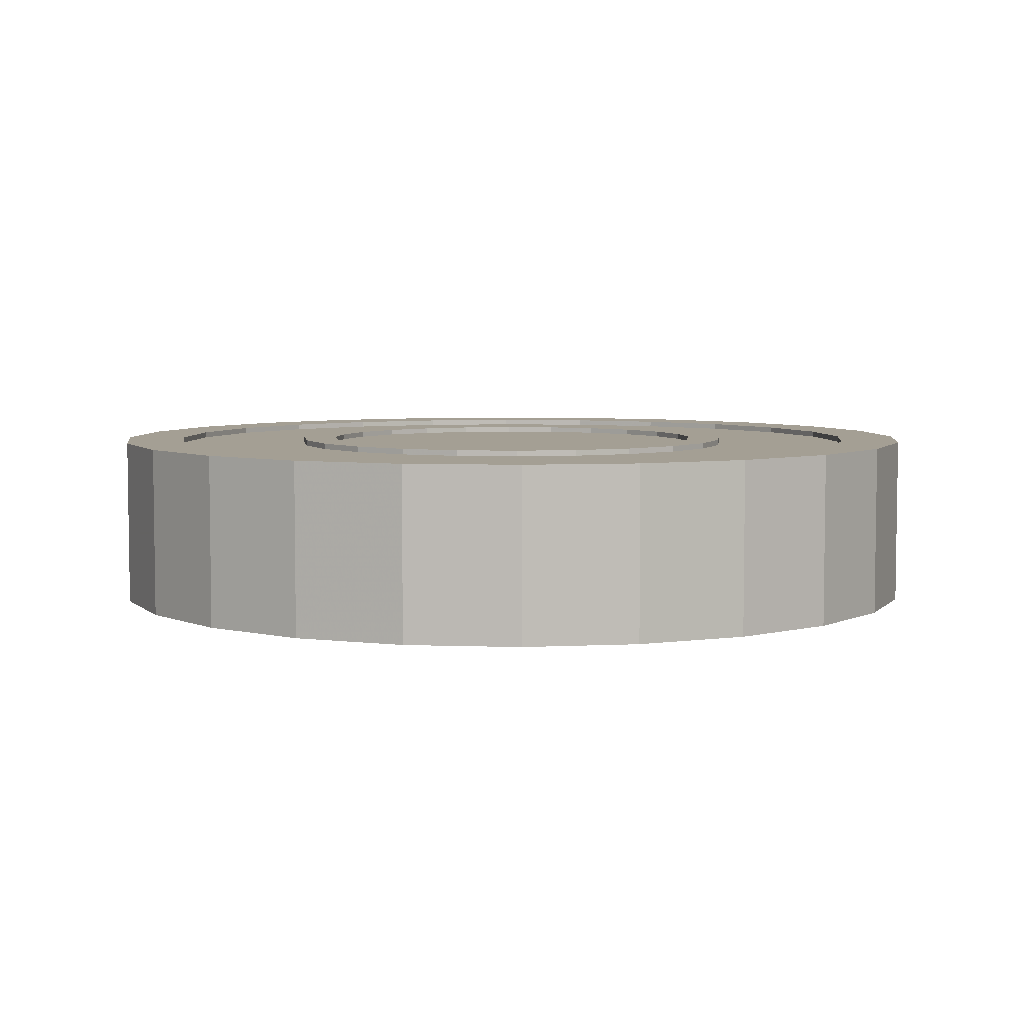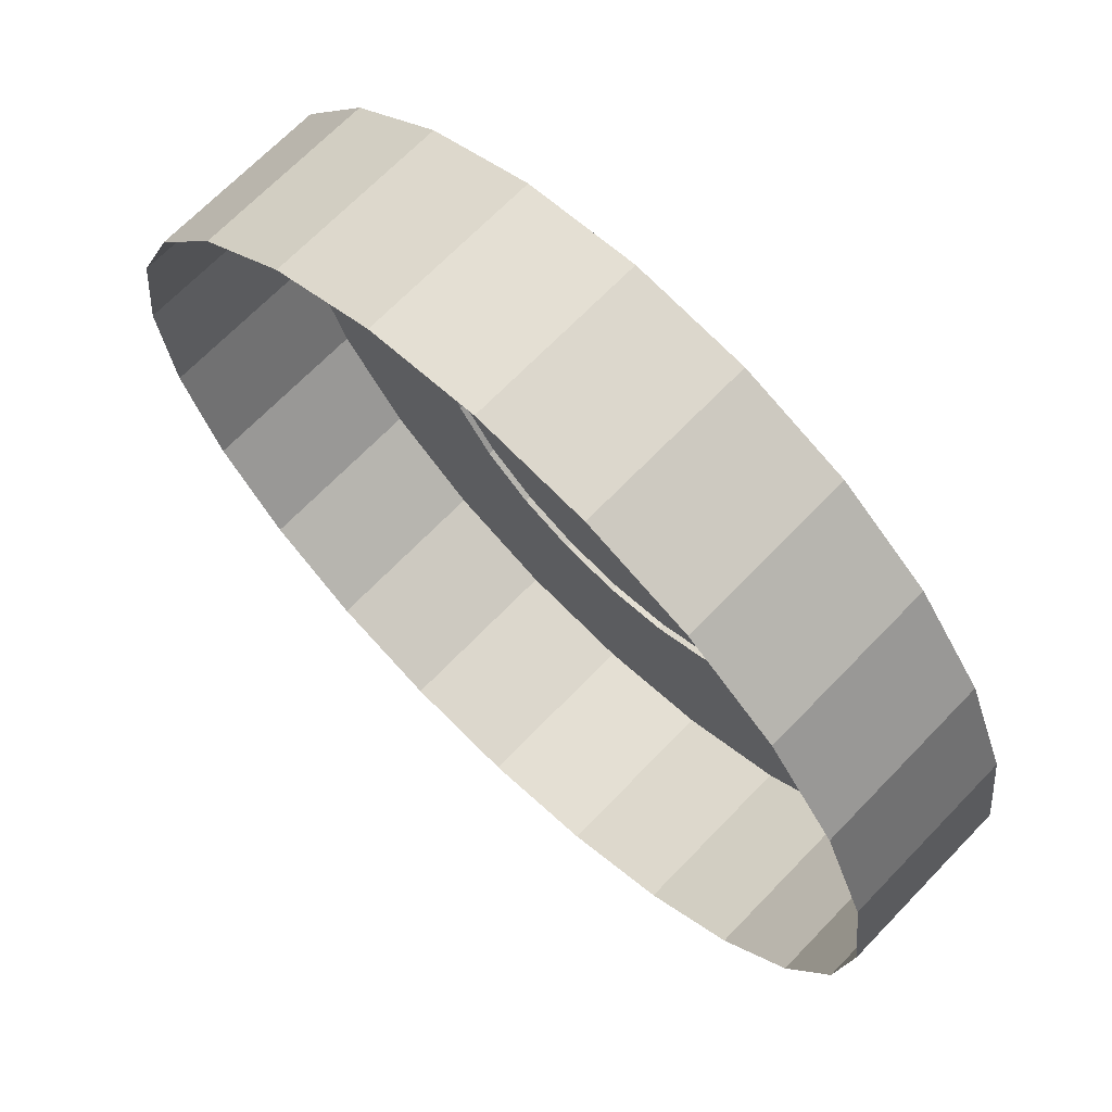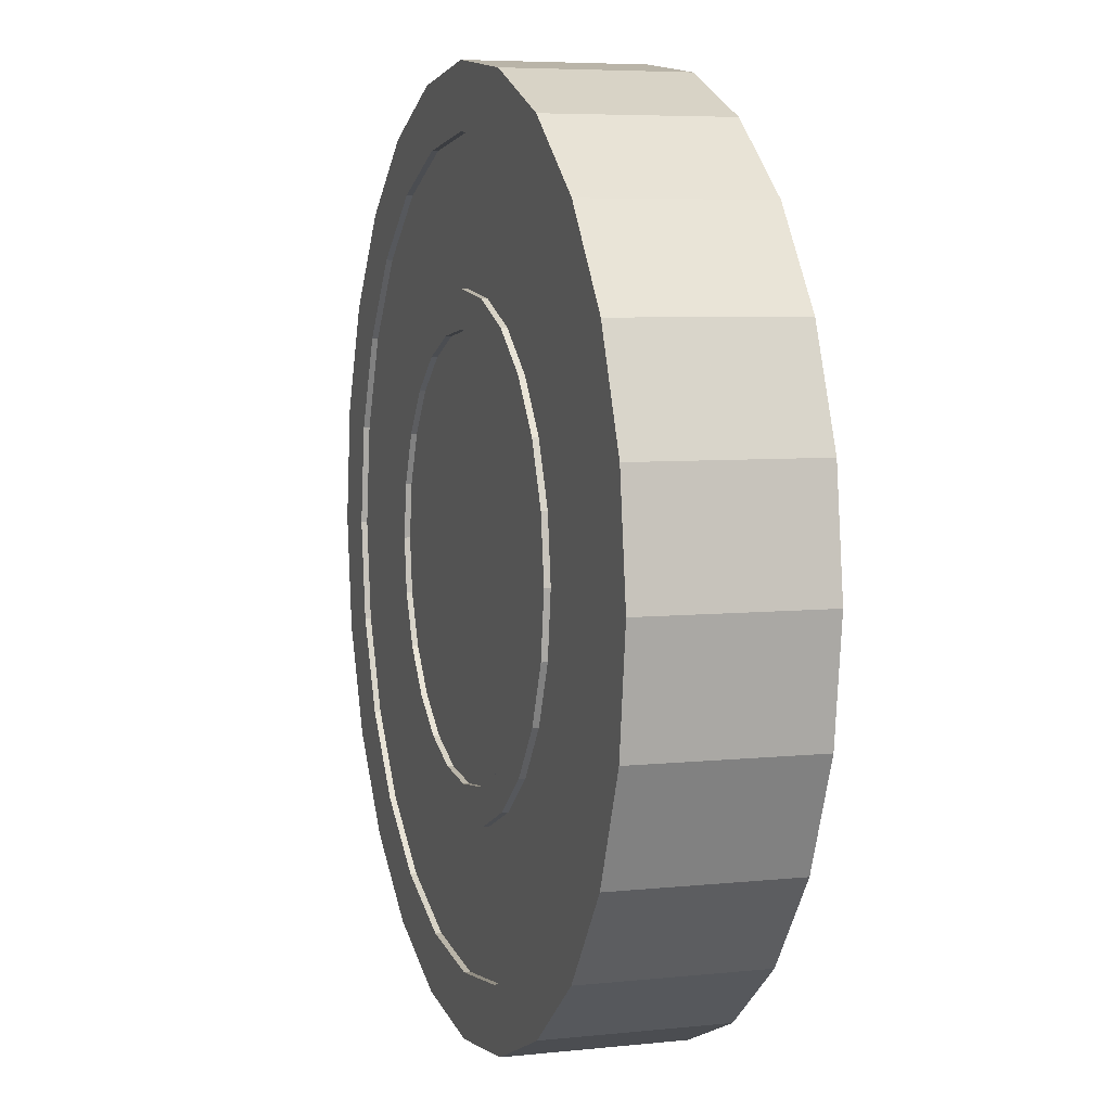
<metadata>
{"format":"obj","ext":"obj","renderer":"f3d","projection":"perspective","resolution":1024,"background":"white","views":[{"elev":5.5,"azim":-151.2,"up":"+Z"},{"elev":68.3,"azim":-136.1,"up":"+Y"},{"elev":5.9,"azim":72.1,"up":"+Y"}]}
</metadata>
<code>
g huodong_fuben_657_yuantai
v 70.63 3e-06 0
v 68.22 18.28 0
v 68.22 18.28 28.03
v 70.63 3e-06 28.03
v 61.17 35.32 0
v 61.17 35.32 28.03
v 49.94 49.94 0
v 49.94 49.94 28.03
v 49.94 49.94 0
v 35.32 61.17 0
v 35.32 61.17 28.03
v 49.94 49.94 28.03
v 18.28 68.22 0
v 18.28 68.22 28.03
v 4e-06 70.63 0
v 4e-06 70.63 28.03
v -18.28 68.22 0
v -18.28 68.22 28.03
v -35.32 61.17 0
v -35.32 61.17 28.03
v -49.94 49.94 0
v -49.94 49.94 28.03
v -61.17 35.32 0
v -61.17 35.32 28.03
v -68.22 18.28 0
v -68.22 18.28 28.03
v -70.63 2.8e-05 0
v -70.63 2.8e-05 28.03
v -68.22 -18.28 0
v -68.22 -18.28 28.03
v -61.17 -35.32 0
v -61.17 -35.32 28.03
v -49.94 -49.94 0
v -49.94 -49.94 28.03
v -35.32 -61.17 0
v -35.32 -61.17 28.03
v -18.28 -68.22 0
v -18.28 -68.22 28.03
v -3.2e-05 -70.63 0
v -3.2e-05 -70.63 28.03
v 18.28 -68.22 0
v 18.28 -68.22 28.03
v 35.32 -61.17 0
v 35.32 -61.17 28.03
v 49.94 -49.94 0
v 49.94 -49.94 28.03
v 61.17 -35.32 0
v 61.17 -35.32 28.03
v 68.22 -18.28 0
v 68.22 -18.28 28.03
f 1 2 3
f 3 4 1
f 2 5 6
f 6 3 2
f 5 7 8
f 8 6 5
f 9 10 11
f 11 12 9
f 10 13 14
f 14 11 10
f 13 15 16
f 16 14 13
f 15 17 18
f 18 16 15
f 17 19 20
f 20 18 17
f 19 21 22
f 22 20 19
f 21 23 24
f 24 22 21
f 23 25 26
f 26 24 23
f 25 27 28
f 28 26 25
f 27 29 30
f 30 28 27
f 29 31 32
f 32 30 29
f 31 33 34
f 34 32 31
f 33 35 36
f 36 34 33
f 35 37 38
f 38 36 35
f 37 39 40
f 40 38 37
f 39 41 42
f 42 40 39
f 41 43 44
f 44 42 41
f 43 45 46
f 46 44 43
f 45 47 48
f 48 46 45
f 47 49 50
f 50 48 47
f 49 1 4
f 4 50 49
g huodong_fuben_657_yuantai
v 70.63 3e-06 28.03
v 68.22 18.28 28.03
v 58.59 15.7 28.03
v 60.65 2e-06 28.03
v 61.17 35.32 28.03
v 52.53 30.33 28.03
v 49.94 49.94 28.03
v 42.89 42.89 28.03
v 35.32 61.17 28.03
v 30.33 52.53 28.03
v 18.28 68.22 28.03
v 15.7 58.59 28.03
v 4e-06 70.63 28.03
v 5e-06 60.65 28.03
v -18.28 68.22 28.03
v -15.7 58.59 28.03
v -35.32 61.17 28.03
v -30.33 52.53 28.03
v -49.94 49.94 28.03
v -42.89 42.89 28.03
v -61.17 35.32 28.03
v -52.53 30.33 28.03
v -68.22 18.28 28.03
v -58.59 15.7 28.03
v -70.63 2.8e-05 28.03
v -60.65 2.3e-05 28.03
v -68.22 -18.28 28.03
v -58.59 -15.7 28.03
v -61.17 -35.32 28.03
v -52.53 -30.33 28.03
v -49.94 -49.94 28.03
v -42.89 -42.89 28.03
v -35.32 -61.17 28.03
v -30.33 -52.53 28.03
v -18.28 -68.22 28.03
v -15.7 -58.59 28.03
v -3.2e-05 -70.63 28.03
v -3e-05 -60.65 28.03
v 18.28 -68.22 28.03
v 15.7 -58.59 28.03
v 35.32 -61.17 28.03
v 30.33 -52.53 28.03
v 49.94 -49.94 28.03
v 42.89 -42.89 28.03
v 61.17 -35.32 28.03
v 52.53 -30.33 28.03
v 68.22 -18.28 28.03
v 58.59 -15.7 28.03
v 60.65 2e-06 28.03
v 58.59 15.7 28.03
v 58.59 15.7 27.08
v 60.65 2e-06 27.08
v 52.53 30.33 28.03
v 52.53 30.33 27.08
v 58.59 15.7 27.08
v 42.89 42.89 28.03
v 42.89 42.89 27.08
v 52.53 30.33 27.08
v 30.33 52.53 28.03
v 30.33 52.53 27.08
v 42.89 42.89 27.08
v 15.7 58.59 28.03
v 15.7 58.59 27.08
v 30.33 52.53 27.08
v 5e-06 60.65 28.03
v 5e-06 60.65 27.08
v 15.7 58.59 27.08
v -15.7 58.59 28.03
v -15.7 58.59 27.08
v 5e-06 60.65 27.08
v -30.33 52.53 28.03
v -30.33 52.53 27.08
v -15.7 58.59 27.08
v -42.89 42.89 28.03
v -42.89 42.89 27.08
v -30.33 52.53 27.08
v -52.53 30.33 28.03
v -52.53 30.33 27.08
v -42.89 42.89 27.08
v -58.59 15.7 28.03
v -58.59 15.7 27.08
v -52.53 30.33 27.08
v -60.65 2.3e-05 28.03
v -60.65 2.3e-05 27.08
v -58.59 15.7 27.08
v -58.59 -15.7 28.03
v -58.59 -15.7 27.08
v -60.65 2.3e-05 27.08
v -52.53 -30.33 28.03
v -52.53 -30.33 27.08
v -58.59 -15.7 27.08
v -42.89 -42.89 28.03
v -42.89 -42.89 27.08
v -52.53 -30.33 27.08
v -30.33 -52.53 28.03
v -30.33 -52.53 27.08
v -42.89 -42.89 27.08
v -15.7 -58.59 28.03
v -15.7 -58.59 27.08
v -30.33 -52.53 27.08
v -3e-05 -60.65 28.03
v -3e-05 -60.65 27.08
v -15.7 -58.59 27.08
v 15.7 -58.59 28.03
v 15.7 -58.59 27.08
v -3e-05 -60.65 27.08
v 30.33 -52.53 28.03
v 30.33 -52.53 27.08
v 15.7 -58.59 27.08
v 42.89 -42.89 28.03
v 42.89 -42.89 27.08
v 30.33 -52.53 27.08
v 52.53 -30.33 28.03
v 52.53 -30.33 27.08
v 42.89 -42.89 27.08
v 58.59 -15.7 28.03
v 58.59 -15.7 27.08
v 52.53 -30.33 27.08
v 60.65 2e-06 27.08
v 58.59 -15.7 27.08
v 60.65 2e-06 27.08
v 58.59 15.7 27.08
v 37.18 9.962 27.08
v 38.49 1e-06 27.08
v 52.53 30.33 27.08
v 33.33 19.25 27.08
v 42.89 42.89 27.08
v 27.22 27.22 27.08
v 30.33 52.53 27.08
v 19.25 33.33 27.08
v 15.7 58.59 27.08
v 9.962 37.18 27.08
v 5e-06 60.65 27.08
v -1e-06 38.49 27.08
v -15.7 58.59 27.08
v -9.962 37.18 27.08
v -30.33 52.53 27.08
v -19.25 33.33 27.08
v -42.89 42.89 27.08
v -27.22 27.22 27.08
v -52.53 30.33 27.08
v -33.33 19.25 27.08
v -58.59 15.7 27.08
v -37.18 9.962 27.08
v -60.65 2.3e-05 27.08
v -38.49 1.6e-05 27.08
v -58.59 -15.7 27.08
v -37.18 -9.962 27.08
v -52.53 -30.33 27.08
v -33.33 -19.25 27.08
v -42.89 -42.89 27.08
v -27.22 -27.22 27.08
v -30.33 -52.53 27.08
v -19.25 -33.33 27.08
v -15.7 -58.59 27.08
v -9.962 -37.18 27.08
v -3e-05 -60.65 27.08
v -2.2e-05 -38.49 27.08
v 15.7 -58.59 27.08
v 9.962 -37.18 27.08
v 30.33 -52.53 27.08
v 19.25 -33.33 27.08
v 42.89 -42.89 27.08
v 27.22 -27.22 27.08
v 52.53 -30.33 27.08
v 33.33 -19.25 27.08
v 58.59 -15.7 27.08
v 37.18 -9.962 27.08
v 38.49 1e-06 27.08
v 37.18 9.962 27.08
v 37.18 9.962 28.02
v 38.49 1e-06 28.02
v 37.18 9.962 27.08
v 33.33 19.25 27.08
v 33.33 19.25 28.02
v 37.18 9.962 28.02
v 33.33 19.25 27.08
v 27.22 27.22 27.08
v 27.22 27.22 28.02
v 27.22 27.22 27.08
v 19.25 33.33 27.08
v 19.25 33.33 28.02
v 19.25 33.33 27.08
v 9.962 37.18 27.08
v 9.962 37.18 28.02
v 9.962 37.18 27.08
v -1e-06 38.49 27.08
v -1e-06 38.49 28.02
v -1e-06 38.49 27.08
v -9.962 37.18 27.08
v -9.962 37.18 28.02
v -9.962 37.18 27.08
v -19.25 33.33 27.08
v -19.25 33.33 28.02
v -9.962 37.18 28.02
v -19.25 33.33 27.08
v -27.22 27.22 27.08
v -27.22 27.22 28.02
v -27.22 27.22 27.08
v -33.33 19.25 27.08
v -33.33 19.25 28.02
v -33.33 19.25 27.08
v -37.18 9.962 27.08
v -37.18 9.962 28.02
v -37.18 9.962 27.08
v -38.49 1.6e-05 27.08
v -38.49 1.6e-05 28.02
v -38.49 1.6e-05 27.08
v -37.18 -9.962 27.08
v -37.18 -9.962 28.02
v -37.18 -9.962 27.08
v -33.33 -19.25 27.08
v -33.33 -19.25 28.02
v -37.18 -9.962 28.02
v -33.33 -19.25 27.08
v -27.22 -27.22 27.08
v -27.22 -27.22 28.02
v -27.22 -27.22 27.08
v -19.25 -33.33 27.08
v -19.25 -33.33 28.02
v -19.25 -33.33 27.08
v -9.962 -37.18 27.08
v -9.962 -37.18 28.02
v -9.962 -37.18 27.08
v -2.2e-05 -38.49 27.08
v -2.1e-05 -38.49 28.02
v -2.2e-05 -38.49 27.08
v 9.962 -37.18 27.08
v 9.962 -37.18 28.02
v 9.962 -37.18 27.08
v 19.25 -33.33 27.08
v 19.25 -33.33 28.02
v 9.962 -37.18 28.02
v 19.25 -33.33 27.08
v 27.22 -27.22 27.08
v 27.22 -27.22 28.02
v 27.22 -27.22 27.08
v 33.33 -19.25 27.08
v 33.33 -19.25 28.02
v 33.33 -19.25 27.08
v 37.18 -9.962 27.08
v 37.18 -9.962 28.02
v 37.18 -9.962 27.08
v 38.49 1e-06 27.08
v 38.49 1e-06 28.02
v 37.18 9.962 28.02
v 31.68 8.487 28.02
v 32.79 0 28.02
v 37.18 9.962 28.02
v 33.33 19.25 28.02
v 28.4 16.4 28.02
v 31.68 8.487 28.02
v 27.22 27.22 28.02
v 23.19 23.19 28.02
v 19.25 33.33 28.02
v 16.4 28.4 28.02
v 9.962 37.18 28.02
v 8.487 31.68 28.02
v -1e-06 38.49 28.02
v -2e-06 32.79 28.02
v -9.962 37.18 28.02
v -8.487 31.68 28.02
v -9.962 37.18 28.02
v -19.25 33.33 28.02
v -16.4 28.4 28.02
v -8.487 31.68 28.02
v -27.22 27.22 28.02
v -23.19 23.19 28.02
v -33.33 19.25 28.02
v -28.4 16.4 28.02
v -37.18 9.962 28.02
v -31.68 8.487 28.02
v -38.49 1.6e-05 28.02
v -32.79 1.3e-05 28.02
v -37.18 -9.962 28.02
v -31.68 -8.487 28.02
v -37.18 -9.962 28.02
v -33.33 -19.25 28.02
v -28.4 -16.4 28.02
v -31.68 -8.487 28.02
v -27.22 -27.22 28.02
v -23.19 -23.19 28.02
v -19.25 -33.33 28.02
v -16.4 -28.4 28.02
v -9.962 -37.18 28.02
v -8.487 -31.68 28.02
v -2.1e-05 -38.49 28.02
v -1.9e-05 -32.79 28.02
v 9.962 -37.18 28.02
v 8.487 -31.68 28.02
v 9.962 -37.18 28.02
v 19.25 -33.33 28.02
v 16.4 -28.4 28.02
v 8.487 -31.68 28.02
v 27.22 -27.22 28.02
v 23.19 -23.19 28.02
v 33.33 -19.25 28.02
v 28.4 -16.4 28.02
v 37.18 -9.962 28.02
v 31.68 -8.487 28.02
v 32.79 0 28.02
v 31.68 8.487 28.02
v 31.68 8.487 27.13
v 32.79 0 27.13
v 31.68 8.487 28.02
v 28.4 16.4 28.02
v 28.4 16.4 27.13
v 31.68 8.487 27.13
v 23.19 23.19 28.02
v 23.19 23.19 27.13
v 28.4 16.4 27.13
v 16.4 28.4 28.02
v 16.4 28.4 27.13
v 23.19 23.19 27.13
v 8.487 31.68 28.02
v 8.487 31.68 27.13
v 16.4 28.4 27.13
v -2e-06 32.79 28.02
v -2e-06 32.79 27.13
v 8.487 31.68 27.13
v -8.487 31.68 28.02
v -8.487 31.68 27.13
v -2e-06 32.79 27.13
v -8.487 31.68 28.02
v -16.4 28.4 28.02
v -16.4 28.4 27.13
v -8.487 31.68 27.13
v -23.19 23.19 28.02
v -23.19 23.19 27.13
v -16.4 28.4 27.13
v -28.4 16.4 28.02
v -28.4 16.4 27.13
v -23.19 23.19 27.13
v -31.68 8.487 28.02
v -31.68 8.487 27.13
v -28.4 16.4 27.13
v -32.79 1.3e-05 28.02
v -32.79 1.3e-05 27.13
v -31.68 8.487 27.13
v -31.68 -8.487 28.02
v -31.68 -8.487 27.13
v -32.79 1.3e-05 27.13
v -31.68 -8.487 28.02
v -28.4 -16.4 28.02
v -28.4 -16.4 27.13
v -31.68 -8.487 27.13
v -23.19 -23.19 28.02
v -23.19 -23.19 27.13
v -28.4 -16.4 27.13
v -16.4 -28.4 28.02
v -16.4 -28.4 27.13
v -23.19 -23.19 27.13
v -8.487 -31.68 28.02
v -8.487 -31.68 27.13
v -16.4 -28.4 27.13
v -1.9e-05 -32.79 28.02
v -1.9e-05 -32.79 27.13
v -8.487 -31.68 27.13
v 8.487 -31.68 28.02
v 8.487 -31.68 27.13
v -1.9e-05 -32.79 27.13
v 8.487 -31.68 28.02
v 16.4 -28.4 28.02
v 16.4 -28.4 27.13
v 8.487 -31.68 27.13
v 23.19 -23.19 28.02
v 23.19 -23.19 27.13
v 16.4 -28.4 27.13
v 28.4 -16.4 28.02
v 28.4 -16.4 27.13
v 23.19 -23.19 27.13
v 31.68 -8.487 28.02
v 31.68 -8.487 27.13
v 28.4 -16.4 27.13
v 32.79 0 27.13
v 31.68 -8.487 27.13
v 32.79 0 27.13
v 31.68 8.487 27.13
v -6e-06 4e-06 27.13
v 28.4 16.4 27.13
v 23.19 23.19 27.13
v 16.4 28.4 27.13
v 8.487 31.68 27.13
v -2e-06 32.79 27.13
v -8.487 31.68 27.13
v -16.4 28.4 27.13
v -23.19 23.19 27.13
v -28.4 16.4 27.13
v -31.68 8.487 27.13
v -32.79 1.3e-05 27.13
v -31.68 -8.487 27.13
v -28.4 -16.4 27.13
v -23.19 -23.19 27.13
v -16.4 -28.4 27.13
v -8.487 -31.68 27.13
v -1.9e-05 -32.79 27.13
v 8.487 -31.68 27.13
v 16.4 -28.4 27.13
v 23.19 -23.19 27.13
v 28.4 -16.4 27.13
v 31.68 -8.487 27.13
f 51 52 53
f 53 54 51
f 52 55 56
f 56 53 52
f 55 57 58
f 58 56 55
f 57 59 60
f 60 58 57
f 59 61 62
f 62 60 59
f 61 63 64
f 64 62 61
f 63 65 66
f 66 64 63
f 65 67 68
f 68 66 65
f 67 69 70
f 70 68 67
f 69 71 72
f 72 70 69
f 71 73 74
f 74 72 71
f 73 75 76
f 76 74 73
f 75 77 78
f 78 76 75
f 77 79 80
f 80 78 77
f 79 81 82
f 82 80 79
f 81 83 84
f 84 82 81
f 83 85 86
f 86 84 83
f 85 87 88
f 88 86 85
f 87 89 90
f 90 88 87
f 89 91 92
f 92 90 89
f 91 93 94
f 94 92 91
f 93 95 96
f 96 94 93
f 95 97 98
f 98 96 95
f 97 51 54
f 54 98 97
f 99 100 101
f 101 102 99
f 100 103 104
f 104 105 100
f 103 106 107
f 107 108 103
f 106 109 110
f 110 111 106
f 109 112 113
f 113 114 109
f 112 115 116
f 116 117 112
f 115 118 119
f 119 120 115
f 118 121 122
f 122 123 118
f 121 124 125
f 125 126 121
f 124 127 128
f 128 129 124
f 127 130 131
f 131 132 127
f 130 133 134
f 134 135 130
f 133 136 137
f 137 138 133
f 136 139 140
f 140 141 136
f 139 142 143
f 143 144 139
f 142 145 146
f 146 147 142
f 145 148 149
f 149 150 145
f 148 151 152
f 152 153 148
f 151 154 155
f 155 156 151
f 154 157 158
f 158 159 154
f 157 160 161
f 161 162 157
f 160 163 164
f 164 165 160
f 163 166 167
f 167 168 163
f 166 99 169
f 169 170 166
f 171 172 173
f 173 174 171
f 172 175 176
f 176 173 172
f 175 177 178
f 178 176 175
f 177 179 180
f 180 178 177
f 179 181 182
f 182 180 179
f 181 183 184
f 184 182 181
f 183 185 186
f 186 184 183
f 185 187 188
f 188 186 185
f 187 189 190
f 190 188 187
f 189 191 192
f 192 190 189
f 191 193 194
f 194 192 191
f 193 195 196
f 196 194 193
f 195 197 198
f 198 196 195
f 197 199 200
f 200 198 197
f 199 201 202
f 202 200 199
f 201 203 204
f 204 202 201
f 203 205 206
f 206 204 203
f 205 207 208
f 208 206 205
f 207 209 210
f 210 208 207
f 209 211 212
f 212 210 209
f 211 213 214
f 214 212 211
f 213 215 216
f 216 214 213
f 215 217 218
f 218 216 215
f 217 171 174
f 174 218 217
f 219 220 221
f 221 222 219
f 223 224 225
f 225 226 223
f 227 228 229
f 229 225 227
f 230 231 232
f 232 229 230
f 233 234 235
f 235 232 233
f 236 237 238
f 238 235 236
f 239 240 241
f 241 238 239
f 242 243 244
f 244 245 242
f 246 247 248
f 248 244 246
f 249 250 251
f 251 248 249
f 252 253 254
f 254 251 252
f 255 256 257
f 257 254 255
f 258 259 260
f 260 257 258
f 261 262 263
f 263 264 261
f 265 266 267
f 267 263 265
f 268 269 270
f 270 267 268
f 271 272 273
f 273 270 271
f 274 275 276
f 276 273 274
f 277 278 279
f 279 276 277
f 280 281 282
f 282 283 280
f 284 285 286
f 286 282 284
f 287 288 289
f 289 286 287
f 290 291 292
f 292 289 290
f 293 294 222
f 222 292 293
f 295 296 297
f 297 298 295
f 299 300 301
f 301 302 299
f 300 303 304
f 304 301 300
f 303 305 306
f 306 304 303
f 305 307 308
f 308 306 305
f 307 309 310
f 310 308 307
f 309 311 312
f 312 310 309
f 313 314 315
f 315 316 313
f 314 317 318
f 318 315 314
f 317 319 320
f 320 318 317
f 319 321 322
f 322 320 319
f 321 323 324
f 324 322 321
f 323 325 326
f 326 324 323
f 327 328 329
f 329 330 327
f 328 331 332
f 332 329 328
f 331 333 334
f 334 332 331
f 333 335 336
f 336 334 333
f 335 337 338
f 338 336 335
f 337 339 340
f 340 338 337
f 341 342 343
f 343 344 341
f 342 345 346
f 346 343 342
f 345 347 348
f 348 346 345
f 347 349 350
f 350 348 347
f 349 295 298
f 298 350 349
f 351 352 353
f 353 354 351
f 355 356 357
f 357 358 355
f 356 359 360
f 360 361 356
f 359 362 363
f 363 364 359
f 362 365 366
f 366 367 362
f 365 368 369
f 369 370 365
f 368 371 372
f 372 373 368
f 374 375 376
f 376 377 374
f 375 378 379
f 379 380 375
f 378 381 382
f 382 383 378
f 381 384 385
f 385 386 381
f 384 387 388
f 388 389 384
f 387 390 391
f 391 392 387
f 393 394 395
f 395 396 393
f 394 397 398
f 398 399 394
f 397 400 401
f 401 402 397
f 400 403 404
f 404 405 400
f 403 406 407
f 407 408 403
f 406 409 410
f 410 411 406
f 412 413 414
f 414 415 412
f 413 416 417
f 417 418 413
f 416 419 420
f 420 421 416
f 419 422 423
f 423 424 419
f 422 351 425
f 425 426 422
f 427 428 429
f 428 430 429
f 430 431 429
f 431 432 429
f 432 433 429
f 433 434 429
f 434 435 429
f 435 436 429
f 436 437 429
f 437 438 429
f 438 439 429
f 439 440 429
f 440 441 429
f 441 442 429
f 442 443 429
f 443 444 429
f 444 445 429
f 445 446 429
f 446 447 429
f 447 448 429
f 448 449 429
f 449 450 429
f 450 451 429
f 451 427 429
g huodong_fuben_657_yuantai
v 28.34 16.36 27.13
v -6e-06 4e-06 27.13
v 28.24 7.567 27.13
v 23.14 23.14 27.13
v 16.36 28.34 27.13
v 7.595 28.34 27.13
v -2e-06 28.34 27.13
v -7.595 28.34 27.13
v -16.36 28.34 27.13
v -23.14 23.14 27.13
v -28.34 16.36 27.13
v -28.34 7.595 27.13
v -28.34 1.3e-05 27.13
v -28.34 -7.595 27.13
v -28.34 -16.36 27.13
v -23.14 -23.14 27.13
v -16.36 -28.34 27.13
v -16.36 -28.34 27.13
v 16.36 -28.34 27.13
v 23.14 -23.14 27.13
v 28.34 -16.36 27.13
v 27.96 -16.14 27.13
v 28.06 -7.518 27.13
v 28.15 0 27.13
v 7.595 -28.34 27.13
v -1.7e-05 -28.34 27.13
v -7.595 -28.34 27.13
f 452 453 454
f 452 455 453
f 455 456 453
f 456 457 453
f 458 453 457
f 459 453 458
f 460 453 459
f 460 461 453
f 461 462 453
f 462 463 453
f 464 453 463
f 465 453 464
f 466 453 465
f 466 467 453
f 467 468 469
f 469 453 467
f 470 471 453
f 471 472 473
f 473 453 471
f 474 453 473
f 454 453 475
f 475 453 474
f 470 453 476
f 476 453 477
f 477 453 478
f 478 453 469

</code>
